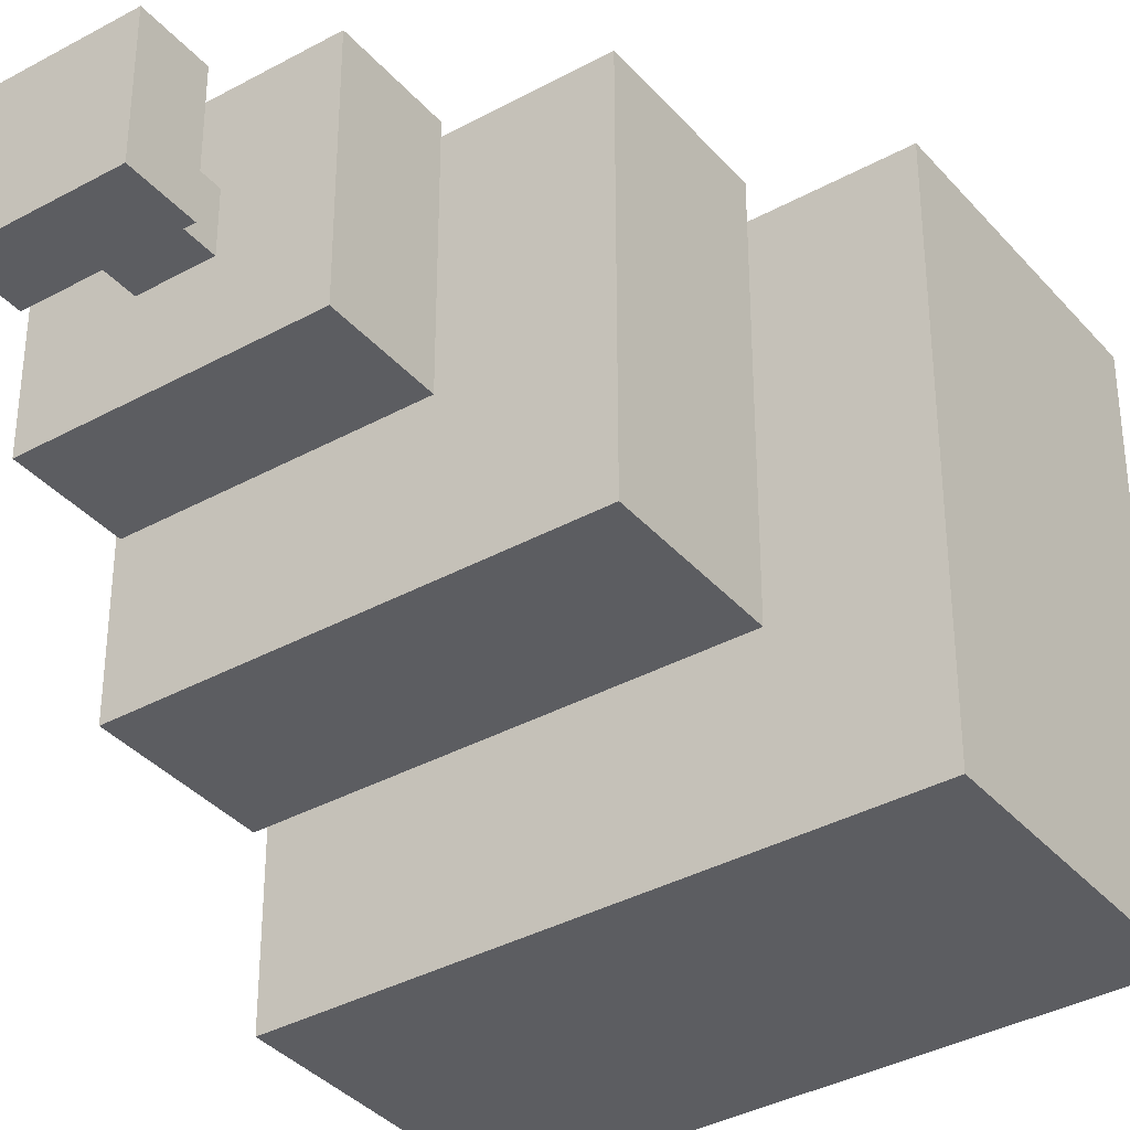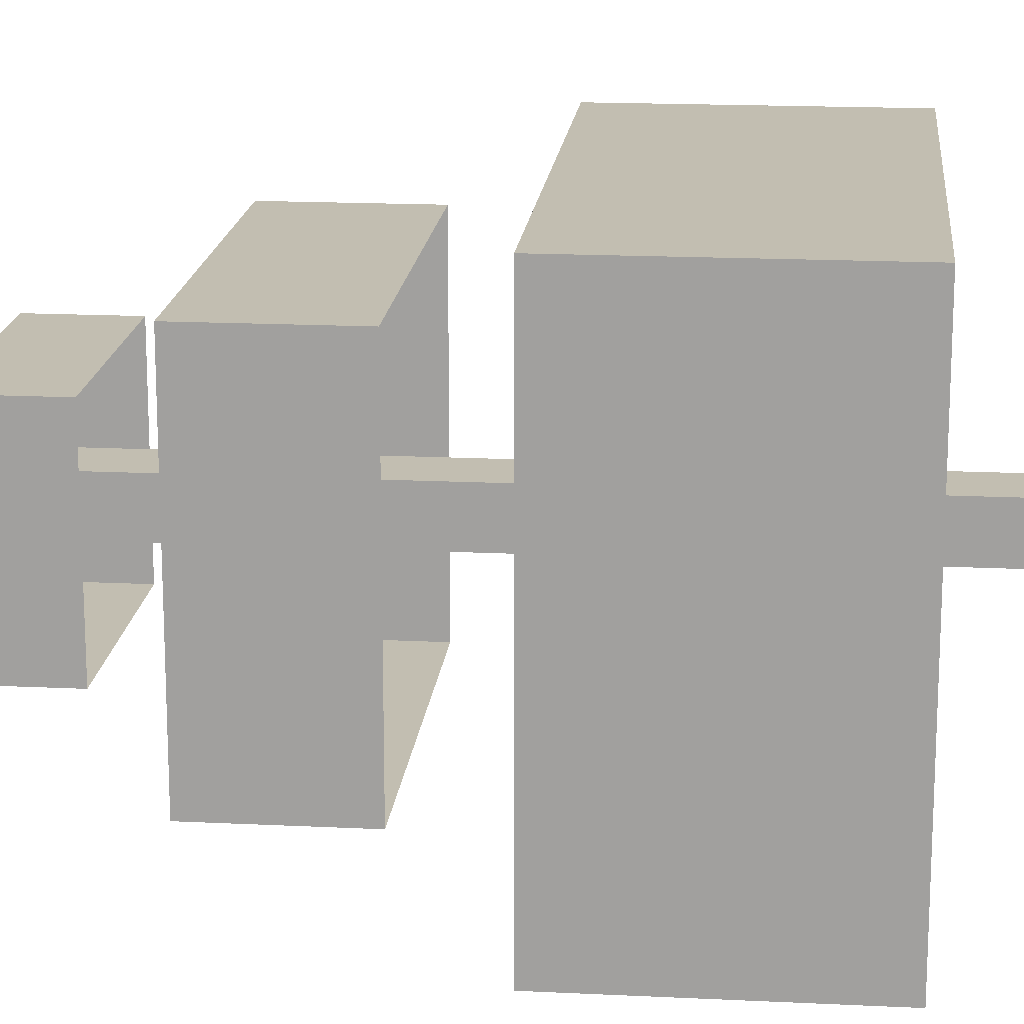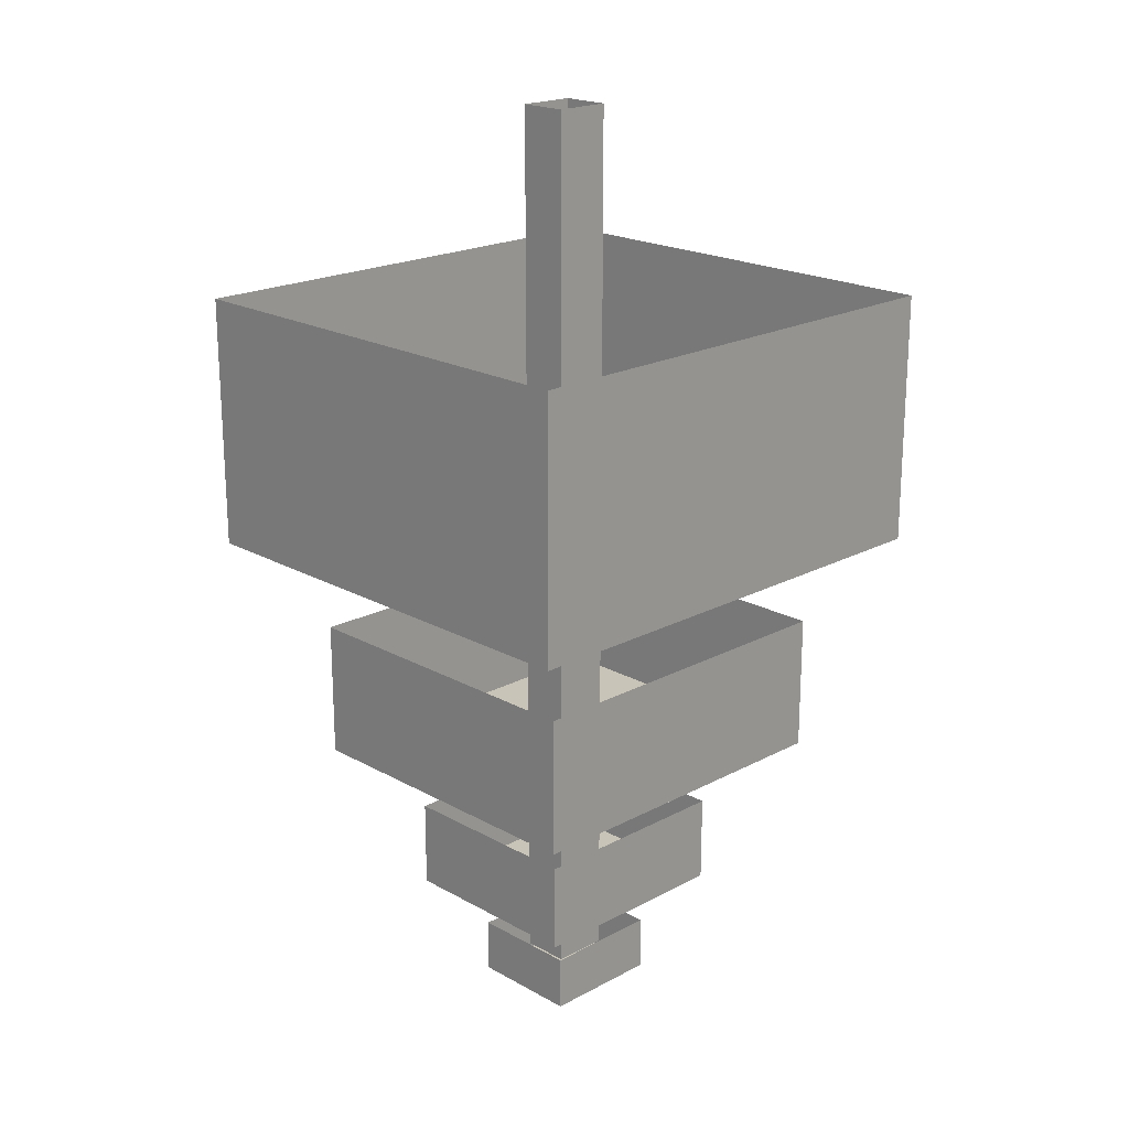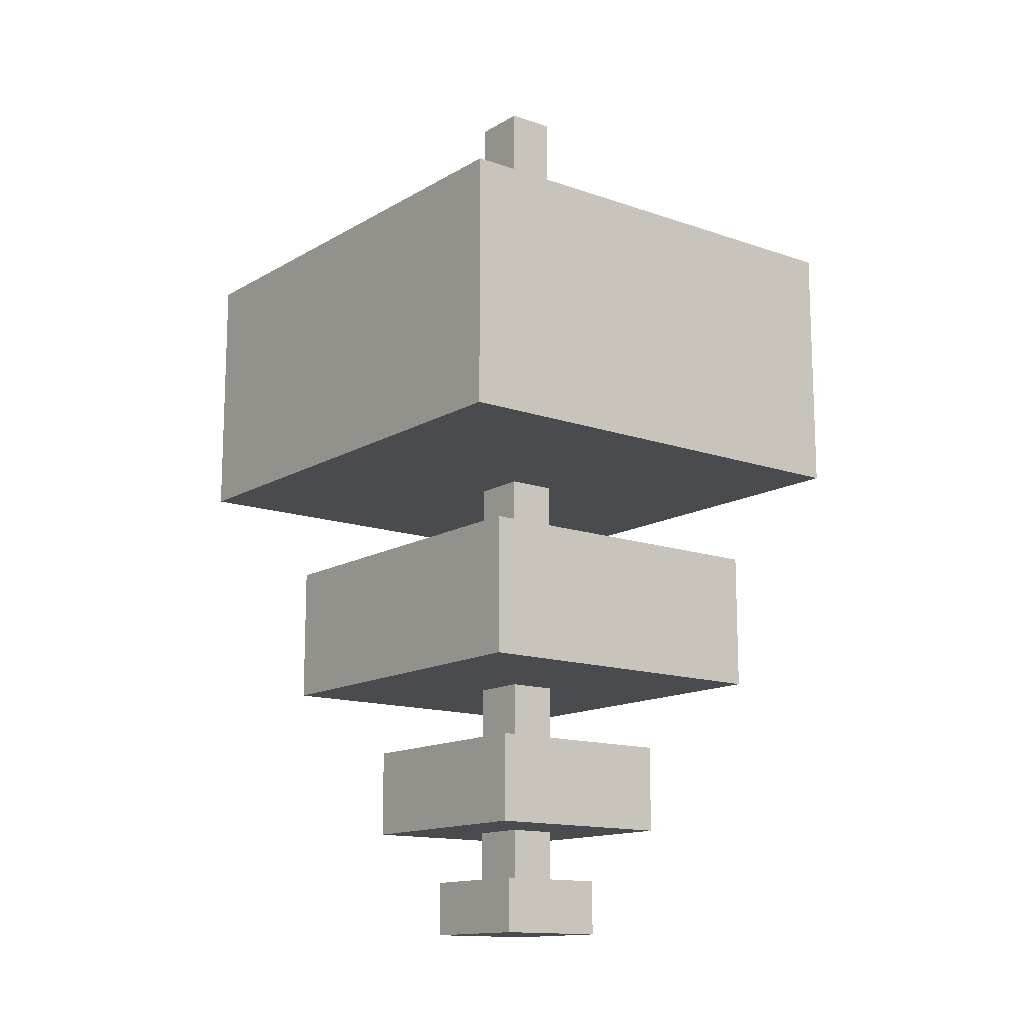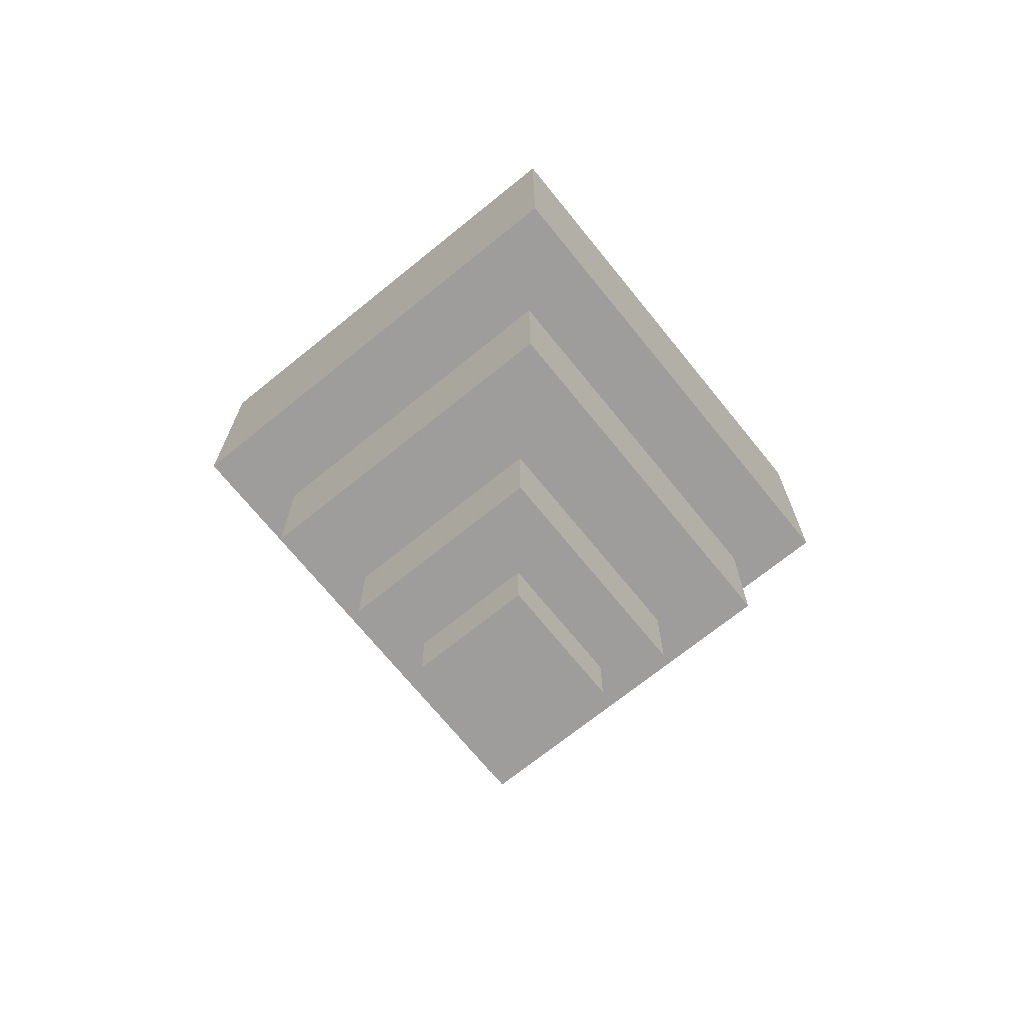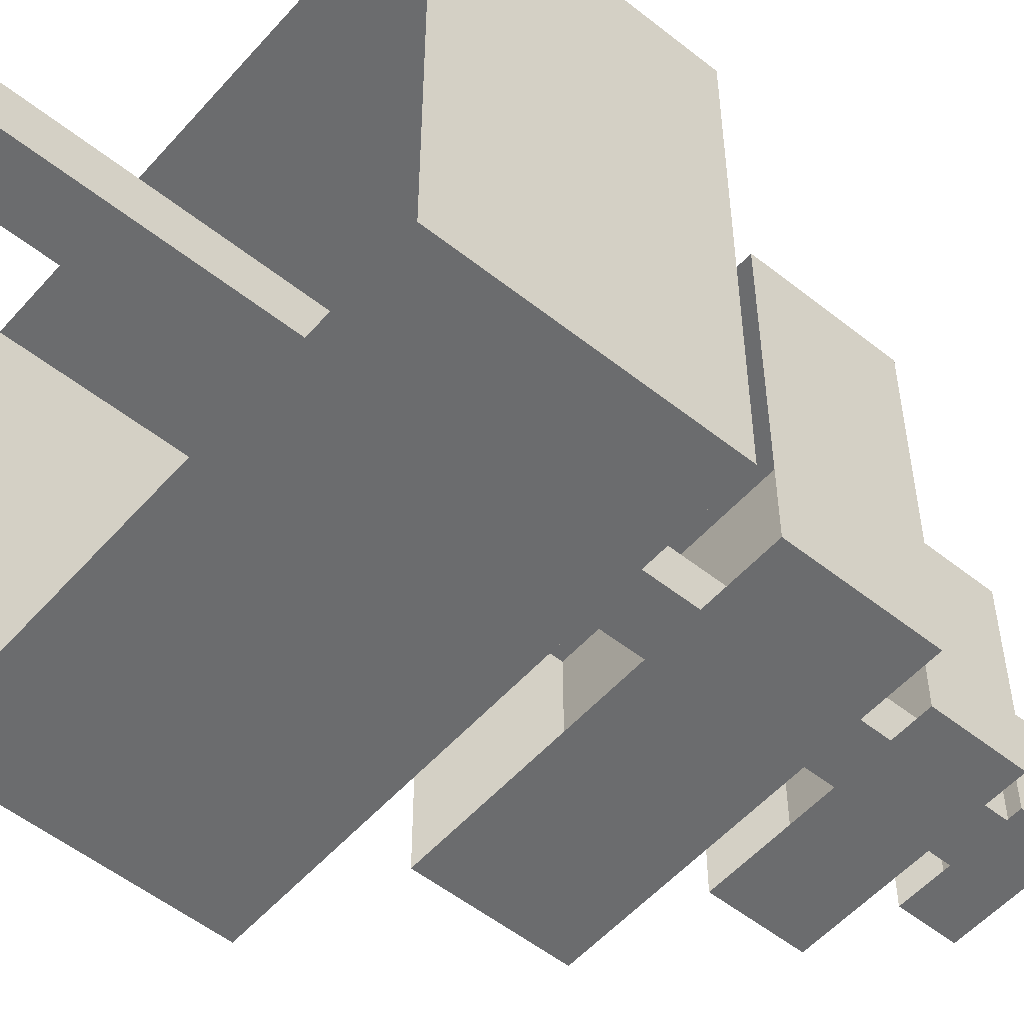
<metadata>
{"format":"obj","ext":"obj","renderer":"f3d","projection":"perspective","resolution":1024,"background":"white","views":[{"elev":-36.7,"azim":-144.5,"up":"+Y"},{"elev":17.1,"azim":-84.4,"up":"+Y"},{"elev":20.1,"azim":135.6,"up":"+Z"},{"elev":-13.9,"azim":52.1,"up":"+Z"},{"elev":-70.5,"azim":129.0,"up":"+Z"},{"elev":-53.6,"azim":49.7,"up":"+Y"}]}
</metadata>
<code>
g Object463
v 0.123 -0.1041 -2.096
v 0.123 -0.104 1.761
v 0.123 0.1047 1.761
v 0.123 0.1047 -2.096
v -0.1199 -0.1041 -2.096
v -0.1199 -0.104 1.761
v 0.123 -0.104 1.761
v 0.123 -0.1041 -2.096
v -0.1199 0.1047 -2.096
v -0.1199 0.1047 1.761
v -0.1199 -0.104 1.761
v -0.1199 -0.1041 -2.096
v 0.123 0.1047 -2.096
v 0.123 0.1047 1.761
v -0.1199 0.1047 1.761
v -0.1199 0.1047 -2.096
v 1.049 -1.01 -0.1239
v 1.049 0.9839 -0.1239
v -1.074 0.9839 -0.1239
v -1.074 -1.01 -0.1239
v 1.049 0.9839 -0.1239
v 1.049 0.9839 0.958
v -1.074 0.9839 0.958
v -1.074 0.9839 -0.1239
v 1.049 -1.01 -0.1239
v 1.049 -1.01 0.958
v 1.049 0.9839 0.958
v 1.049 0.9839 -0.1239
v -1.074 -1.01 -0.1239
v -1.074 -1.01 0.958
v 1.049 -1.01 0.958
v 1.049 -1.01 -0.1239
v -1.074 0.9839 -0.1239
v -1.074 0.9839 0.958
v -1.074 -1.01 0.958
v -1.074 -1.01 -0.1239
v 0.7632 -0.6886 -1.096
v 0.7632 0.7149 -1.096
v -0.7763 0.7149 -1.096
v -0.7763 -0.6886 -1.096
v 0.7632 0.7149 -1.096
v 0.7632 0.7149 -0.5046
v -0.7763 0.7149 -0.5046
v -0.7763 0.7149 -1.096
v 0.7632 -0.6886 -1.096
v 0.7632 -0.6886 -0.5046
v 0.7632 0.7149 -0.5046
v 0.7632 0.7149 -1.096
v -0.7763 -0.6886 -1.096
v -0.7763 -0.6886 -0.5046
v 0.7632 -0.6886 -0.5046
v 0.7632 -0.6886 -1.096
v -0.7763 0.7149 -1.096
v -0.7763 0.7149 -0.5046
v -0.7763 -0.6886 -0.5046
v -0.7763 -0.6886 -1.096
v 0.4678 -0.427 -1.764
v 0.4678 0.4191 -1.764
v -0.4689 0.4191 -1.764
v -0.4689 -0.427 -1.764
v 0.4678 0.4191 -1.764
v 0.4678 0.4191 -1.384
v -0.4689 0.4191 -1.384
v -0.4689 0.4191 -1.764
v 0.4678 -0.427 -1.764
v 0.4678 -0.427 -1.384
v 0.4678 0.4191 -1.384
v 0.4678 0.4191 -1.764
v -0.4689 -0.427 -1.764
v -0.4689 -0.427 -1.384
v 0.4678 -0.427 -1.384
v 0.4678 -0.427 -1.764
v -0.4689 0.4191 -1.764
v -0.4689 0.4191 -1.384
v -0.4689 -0.427 -1.384
v -0.4689 -0.427 -1.764
v 0.2596 -0.2399 -2.227
v 0.2596 0.2391 -2.227
v -0.2615 0.2391 -2.227
v -0.2615 -0.2399 -2.227
v 0.2596 0.2391 -2.227
v 0.2596 0.2391 -1.99
v -0.2615 0.2391 -1.99
v -0.2615 0.2391 -2.227
v 0.2596 -0.2399 -2.227
v 0.2596 -0.2399 -1.99
v 0.2596 0.2391 -1.99
v 0.2596 0.2391 -2.227
v -0.2615 -0.2399 -2.227
v -0.2615 -0.2399 -1.99
v 0.2596 -0.2399 -1.99
v 0.2596 -0.2399 -2.227
v -0.2615 0.2391 -2.227
v -0.2615 0.2391 -1.99
v -0.2615 -0.2399 -1.99
v -0.2615 -0.2399 -2.227
g Object463_0
f 3 2 1
f 4 3 1
f 7 6 5
f 8 7 5
f 11 10 9
f 12 11 9
f 15 14 13
f 16 15 13
g Object463_1
f 19 18 17
f 20 19 17
f 23 22 21
f 24 23 21
f 27 26 25
f 28 27 25
f 31 30 29
f 32 31 29
f 35 34 33
f 36 35 33
f 39 38 37
f 40 39 37
f 43 42 41
f 44 43 41
f 47 46 45
f 48 47 45
f 51 50 49
f 52 51 49
f 55 54 53
f 56 55 53
f 59 58 57
f 60 59 57
f 63 62 61
f 64 63 61
f 67 66 65
f 68 67 65
f 71 70 69
f 72 71 69
f 75 74 73
f 76 75 73
f 79 78 77
f 80 79 77
f 83 82 81
f 84 83 81
f 87 86 85
f 88 87 85
f 91 90 89
f 92 91 89
f 95 94 93
f 96 95 93

</code>
